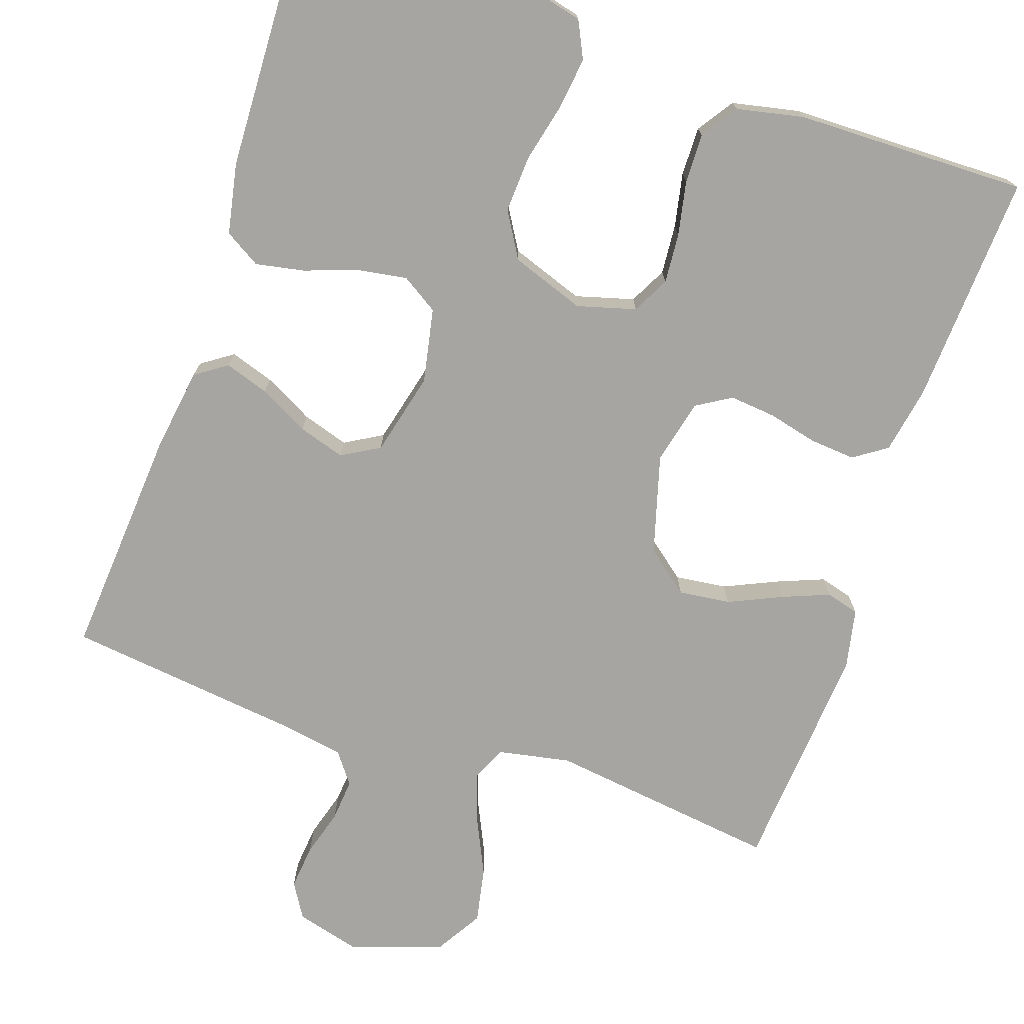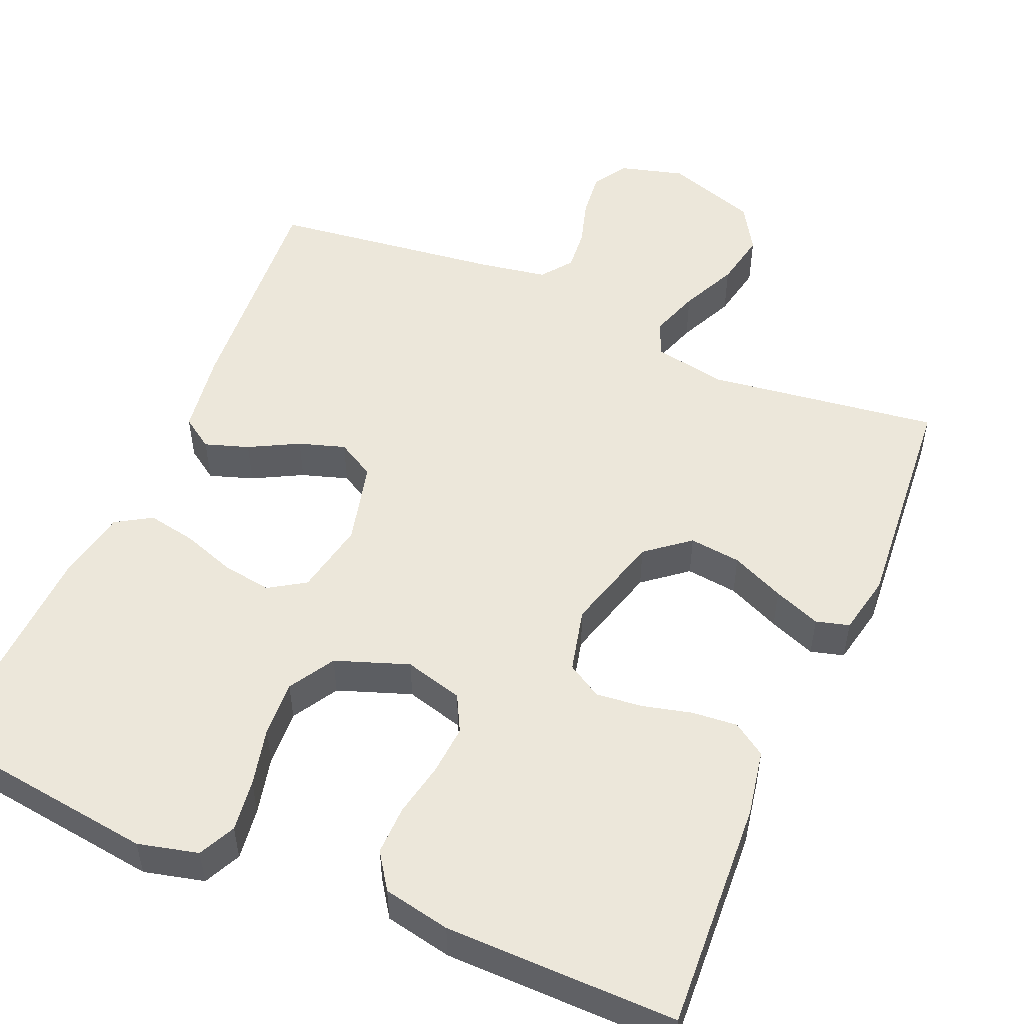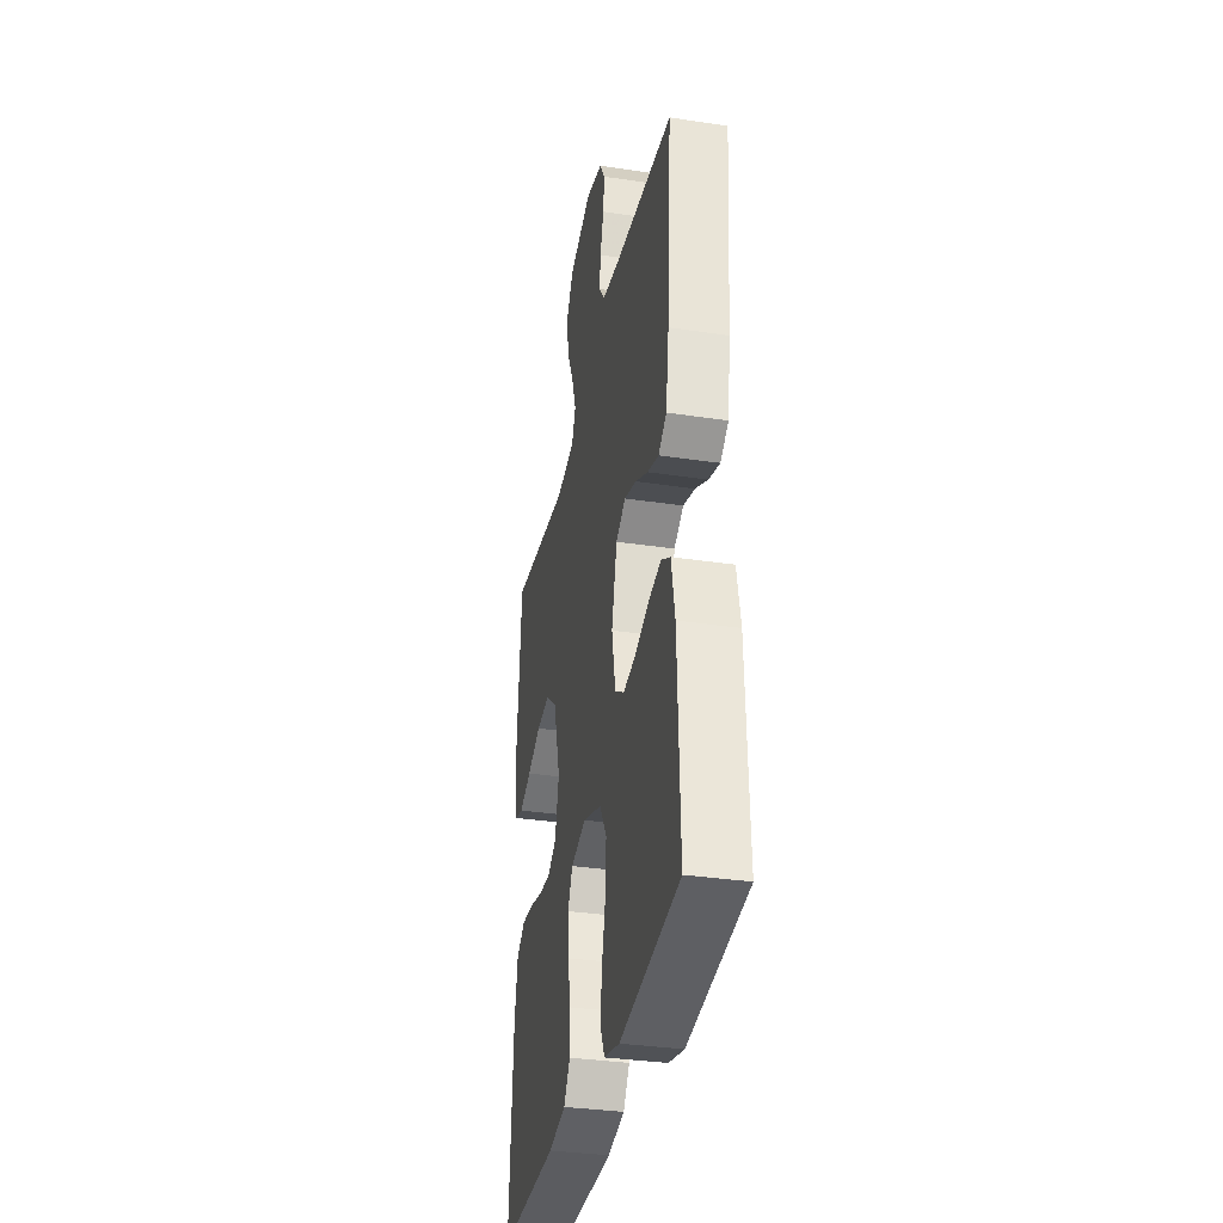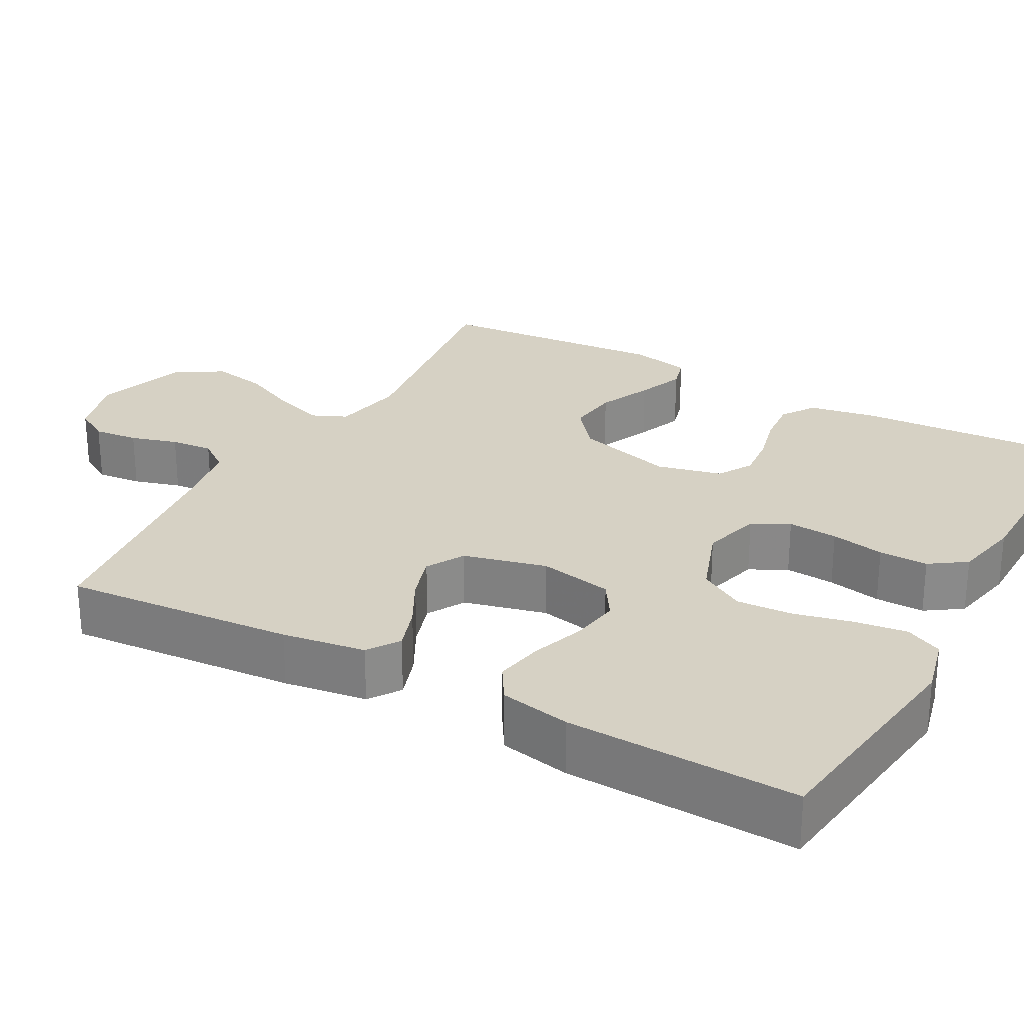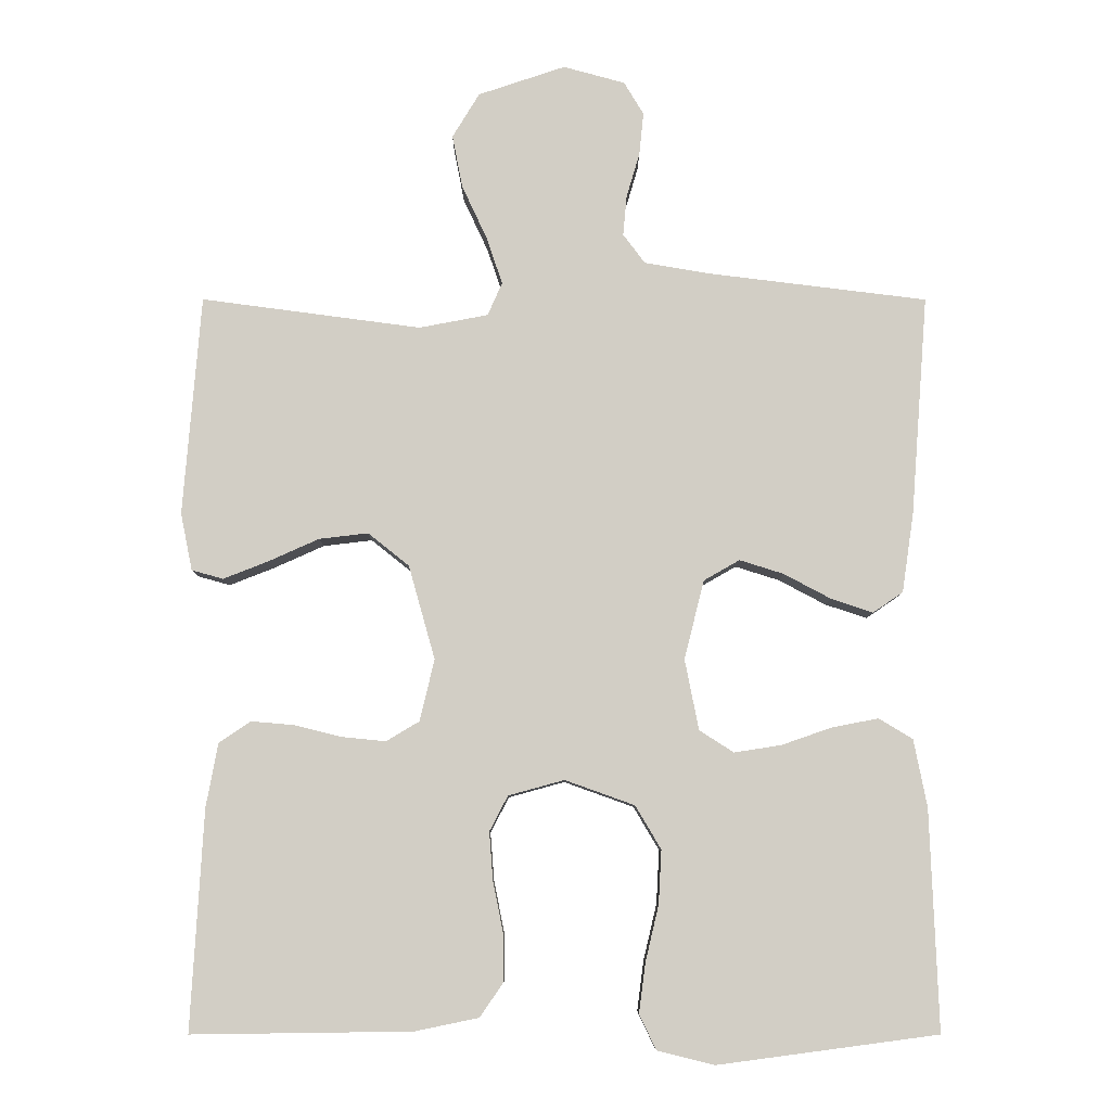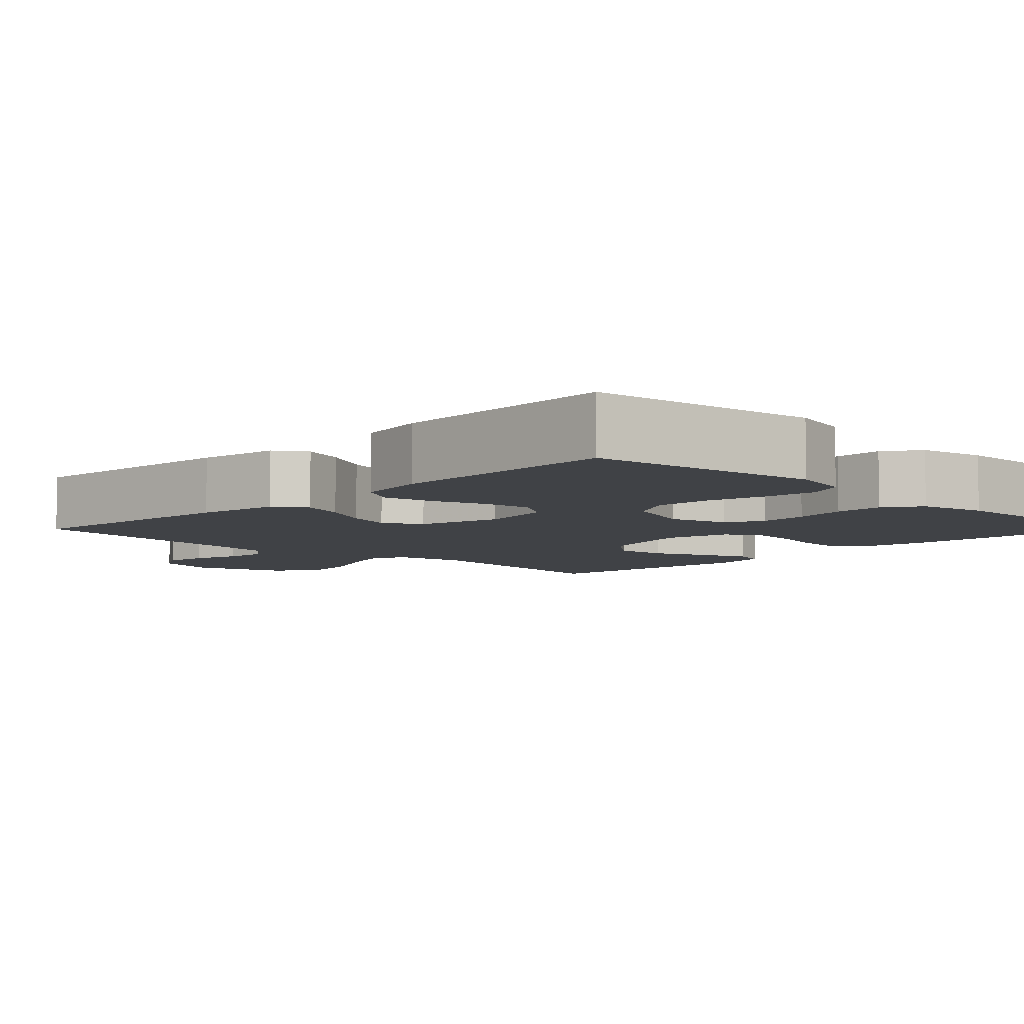
<metadata>
{"format":"obj","ext":"obj","renderer":"f3d","projection":"perspective","resolution":1024,"background":"white","views":[{"elev":-73.9,"azim":161.4,"up":"+Y"},{"elev":51.9,"azim":-156.9,"up":"+Y"},{"elev":-34.0,"azim":78.5,"up":"+Z"},{"elev":26.9,"azim":118.8,"up":"+Y"},{"elev":-7.7,"azim":-0.1,"up":"+Z"},{"elev":-6.4,"azim":135.5,"up":"+Y"}]}
</metadata>
<code>
v -0.5 0.07 -0.5
v -0.483 0.07 -0.2
v -0.467 0.07 -0.113
v -0.424 0.07 -0.084
v -0.365 0.07 -0.089
v -0.301 0.07 -0.105
v -0.241 0.07 -0.111
v -0.196 0.07 -0.084
v -0.176 0.07 0
v -0.212 0.07 0.128
v -0.268 0.07 0.173
v -0.335 0.07 0.165
v -0.404 0.07 0.134
v -0.465 0.07 0.11
v -0.508 0.07 0.122
v -0.524 0.07 0.2
v -0.5 0.07 0.5
v -0.2 0.07 0.46
v -0.106 0.07 0.478
v -0.086 0.07 0.523
v -0.108 0.07 0.588
v -0.142 0.07 0.661
v -0.156 0.07 0.733
v -0.119 0.07 0.794
v 0 0.07 0.834
v 0.084 0.07 0.811
v 0.111 0.07 0.766
v 0.105 0.07 0.708
v 0.087 0.07 0.647
v 0.082 0.07 0.592
v 0.112 0.07 0.552
v 0.2 0.07 0.537
v 0.5 0.07 0.5
v 0.477 0.07 0.2
v 0.461 0.07 0.092
v 0.42 0.07 0.064
v 0.363 0.07 0.083
v 0.299 0.07 0.117
v 0.239 0.07 0.136
v 0.19 0.07 0.108
v 0.163 0.07 0
v 0.182 0.07 -0.096
v 0.229 0.07 -0.126
v 0.293 0.07 -0.116
v 0.362 0.07 -0.092
v 0.425 0.07 -0.08
v 0.471 0.07 -0.108
v 0.489 0.07 -0.2
v 0.5 0.07 -0.5
v 0.2 0.07 -0.54
v 0.122 0.07 -0.521
v 0.099 0.07 -0.473
v 0.108 0.07 -0.405
v 0.126 0.07 -0.329
v 0.13 0.07 -0.256
v 0.095 0.07 -0.197
v 0 0.07 -0.163
v -0.076 0.07 -0.184
v -0.101 0.07 -0.232
v -0.096 0.07 -0.297
v -0.082 0.07 -0.367
v -0.081 0.07 -0.431
v -0.113 0.07 -0.478
v -0.2 0.07 -0.496
v -0.5 0 -0.5
v -0.483 0 -0.2
v -0.467 0 -0.113
v -0.424 0 -0.084
v -0.365 0 -0.089
v -0.301 0 -0.105
v -0.241 0 -0.111
v -0.196 0 -0.084
v -0.176 0 0
v -0.212 0 0.128
v -0.268 0 0.173
v -0.335 0 0.165
v -0.404 0 0.134
v -0.465 0 0.11
v -0.508 0 0.122
v -0.524 0 0.2
v -0.5 0 0.5
v -0.2 0 0.46
v -0.106 0 0.478
v -0.086 0 0.523
v -0.108 0 0.588
v -0.142 0 0.661
v -0.156 0 0.733
v -0.119 0 0.794
v 0 0 0.834
v 0.084 0 0.811
v 0.111 0 0.766
v 0.105 0 0.708
v 0.087 0 0.647
v 0.082 0 0.592
v 0.112 0 0.552
v 0.2 0 0.537
v 0.5 0 0.5
v 0.477 0 0.2
v 0.461 0 0.092
v 0.42 0 0.064
v 0.363 0 0.083
v 0.299 0 0.117
v 0.239 0 0.136
v 0.19 0 0.108
v 0.163 0 0
v 0.182 0 -0.096
v 0.229 0 -0.126
v 0.293 0 -0.116
v 0.362 0 -0.092
v 0.425 0 -0.08
v 0.471 0 -0.108
v 0.489 0 -0.2
v 0.5 0 -0.5
v 0.2 0 -0.54
v 0.122 0 -0.521
v 0.099 0 -0.473
v 0.108 0 -0.405
v 0.126 0 -0.329
v 0.13 0 -0.256
v 0.095 0 -0.197
v 0 0 -0.163
v -0.076 0 -0.184
v -0.101 0 -0.232
v -0.096 0 -0.297
v -0.082 0 -0.367
v -0.081 0 -0.431
v -0.113 0 -0.478
v -0.2 0 -0.496
f 60 61 62 63
f 59 60 63 64
f 51 52 53 54
f 51 54 55
f 50 51 55
f 49 50 55
f 48 49 55 56
f 44 45 46 47
f 43 44 47 48
f 35 36 37 38
f 35 38 39
f 32 33 34 35
f 31 32 35 39
f 30 31 39 40
f 26 27 28 29
f 26 29 30
f 25 26 30
f 21 22 23 24
f 20 21 24 25
f 15 16 17 18
f 15 18 19
f 12 13 14 15
f 12 15 19
f 11 12 19
f 10 11 19
f 9 10 19 20
f 3 4 5 6
f 3 6 7
f 2 3 7
f 59 64 1 2
f 58 59 2 7
f 57 58 7 8
f 43 48 56 57
f 42 43 57 8
f 41 42 8 9
f 25 30 40 41
f 9 20 25 41
f 127 126 125 124
f 128 127 124 123
f 118 117 116 115
f 119 118 115
f 119 115 114
f 119 114 113
f 120 119 113 112
f 111 110 109 108
f 112 111 108 107
f 102 101 100 99
f 103 102 99
f 99 98 97 96
f 103 99 96 95
f 104 103 95 94
f 93 92 91 90
f 94 93 90
f 94 90 89
f 88 87 86 85
f 89 88 85 84
f 82 81 80 79
f 83 82 79
f 79 78 77 76
f 83 79 76
f 83 76 75
f 83 75 74
f 84 83 74 73
f 70 69 68 67
f 71 70 67
f 71 67 66
f 66 65 128 123
f 71 66 123 122
f 72 71 122 121
f 121 120 112 107
f 72 121 107 106
f 73 72 106 105
f 105 104 94 89
f 105 89 84 73
f 1 65 66 2
f 2 66 67 3
f 3 67 68 4
f 4 68 69 5
f 5 69 70 6
f 6 70 71 7
f 7 71 72 8
f 8 72 73 9
f 9 73 74 10
f 10 74 75 11
f 11 75 76 12
f 12 76 77 13
f 13 77 78 14
f 14 78 79 15
f 15 79 80 16
f 16 80 81 17
f 17 81 82 18
f 18 82 83 19
f 19 83 84 20
f 20 84 85 21
f 21 85 86 22
f 22 86 87 23
f 23 87 88 24
f 24 88 89 25
f 25 89 90 26
f 26 90 91 27
f 27 91 92 28
f 28 92 93 29
f 29 93 94 30
f 30 94 95 31
f 31 95 96 32
f 32 96 97 33
f 33 97 98 34
f 34 98 99 35
f 35 99 100 36
f 36 100 101 37
f 37 101 102 38
f 38 102 103 39
f 39 103 104 40
f 40 104 105 41
f 41 105 106 42
f 42 106 107 43
f 43 107 108 44
f 44 108 109 45
f 45 109 110 46
f 46 110 111 47
f 47 111 112 48
f 48 112 113 49
f 49 113 114 50
f 50 114 115 51
f 51 115 116 52
f 52 116 117 53
f 53 117 118 54
f 54 118 119 55
f 55 119 120 56
f 56 120 121 57
f 57 121 122 58
f 58 122 123 59
f 59 123 124 60
f 60 124 125 61
f 61 125 126 62
f 62 126 127 63
f 63 127 128 64
f 64 128 65 1

</code>
